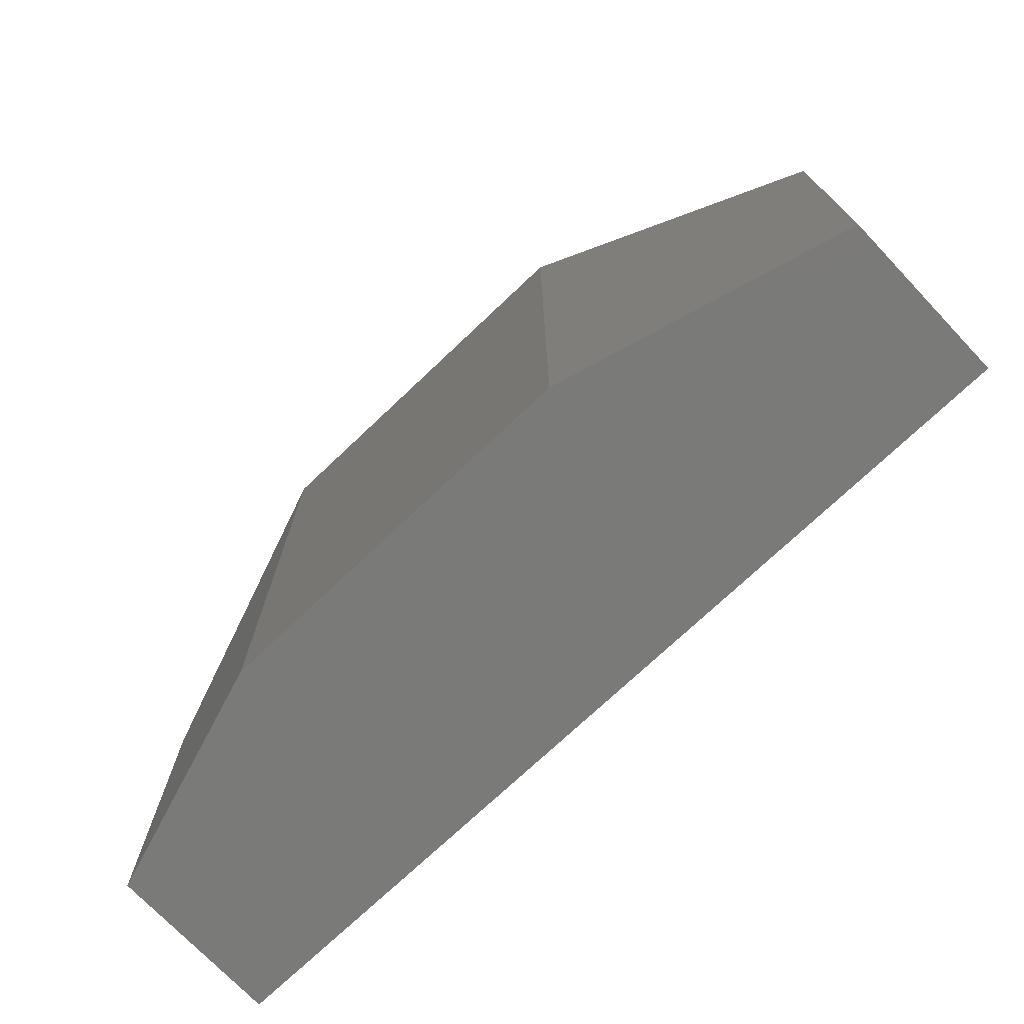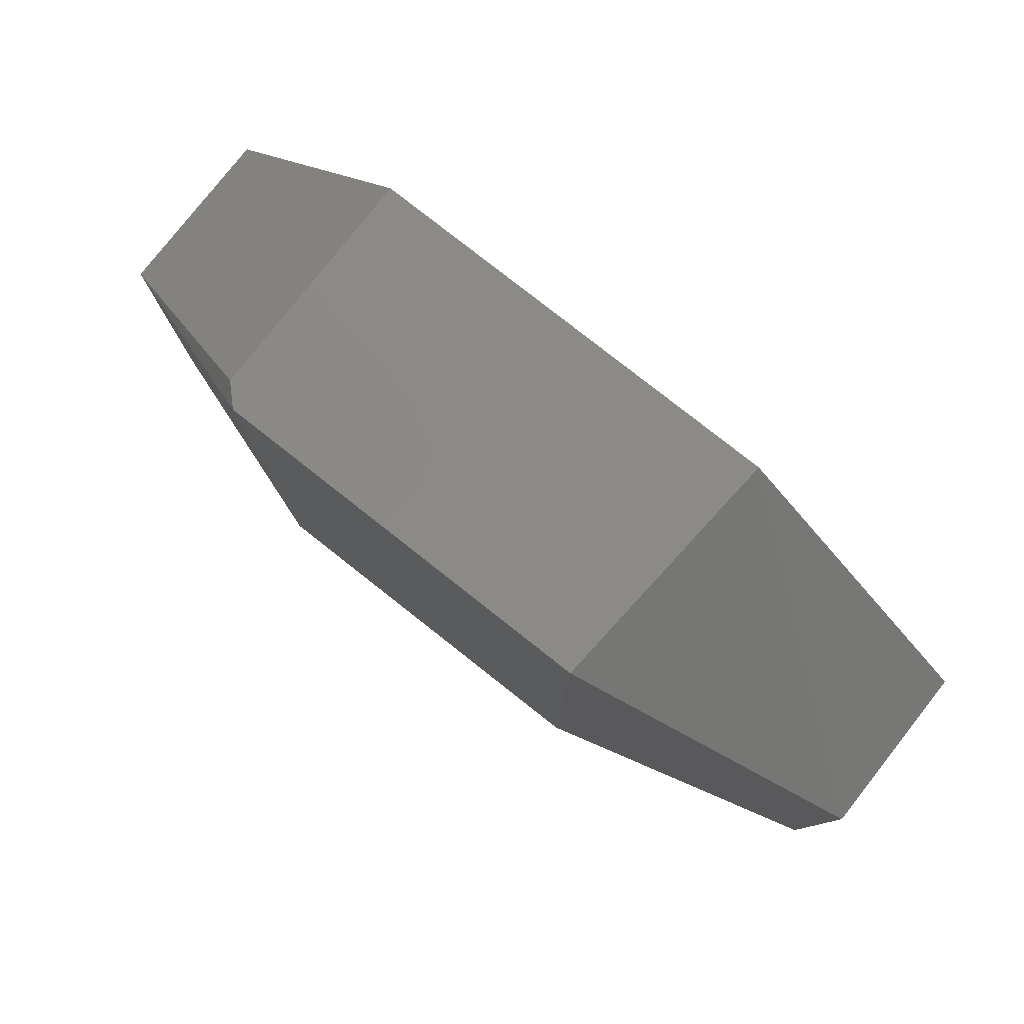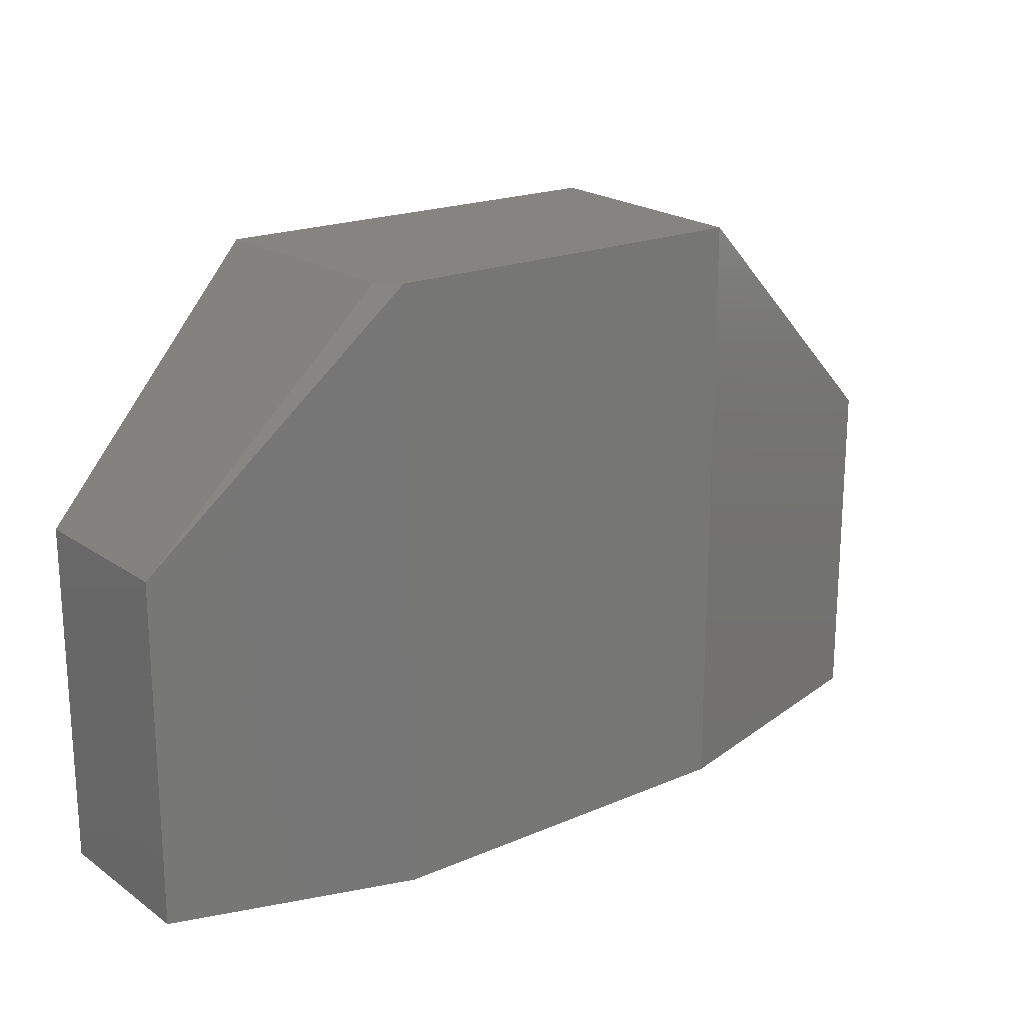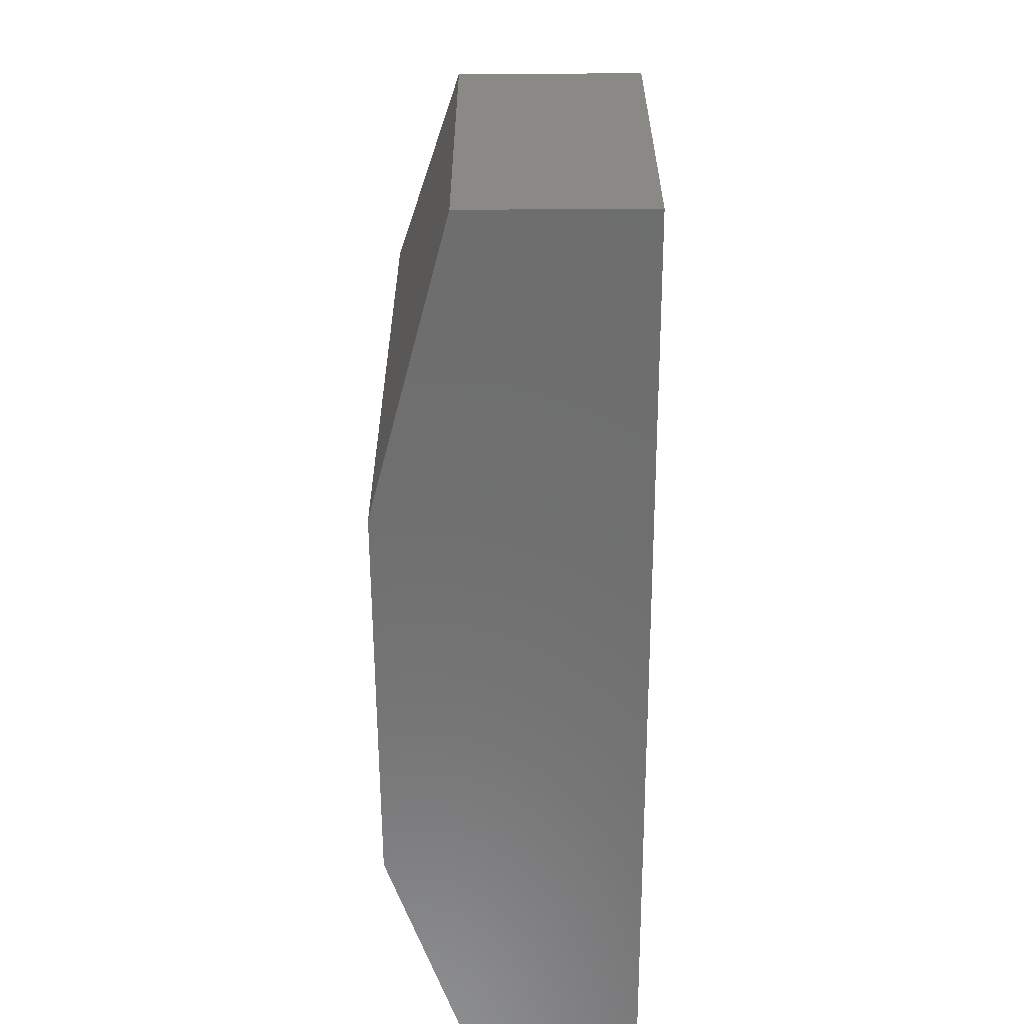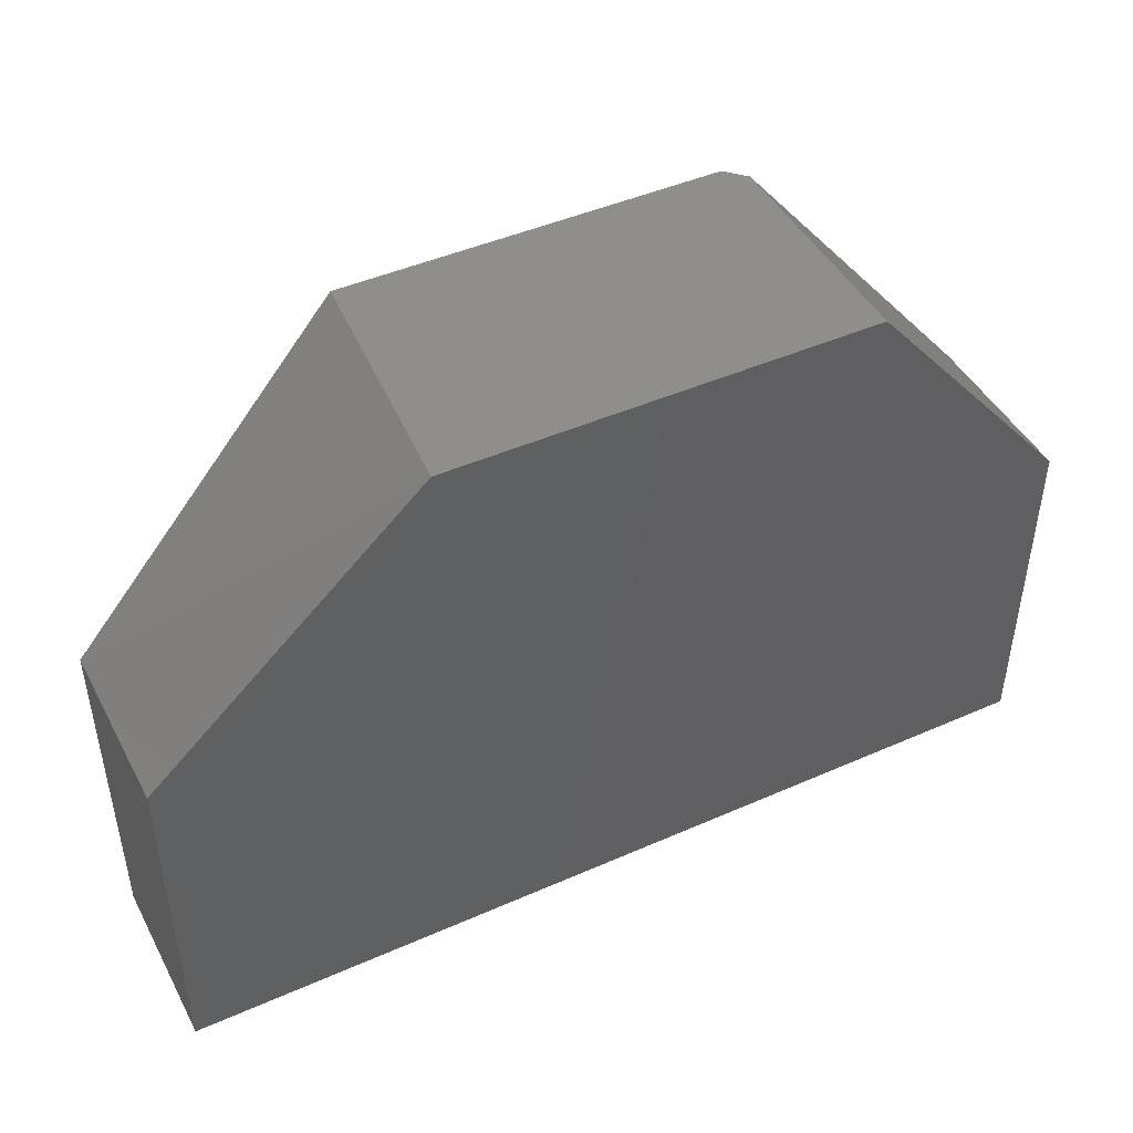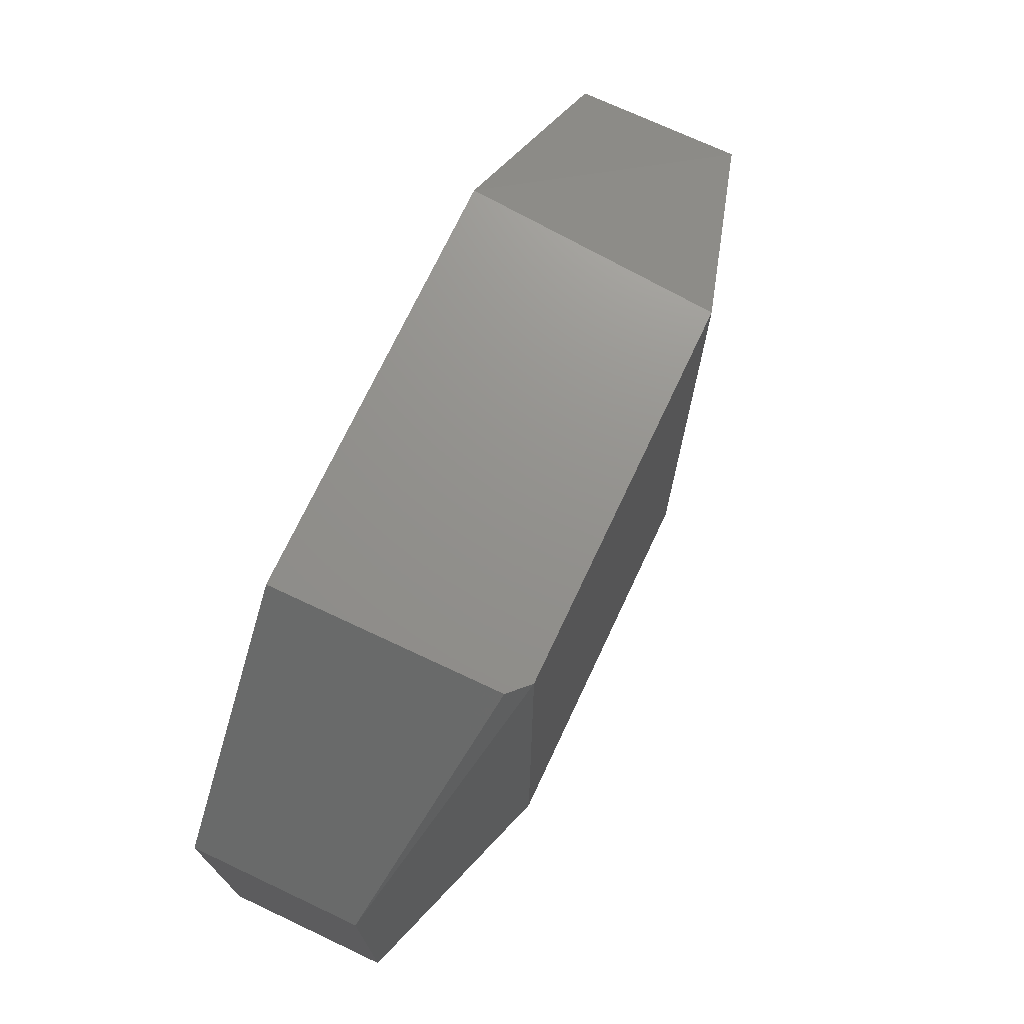
<metadata>
{"format":"stl","ext":"stl","renderer":"f3d","projection":"perspective","resolution":1024,"background":"white","views":[{"elev":-73.2,"azim":-136.5,"up":"+Z"},{"elev":79.5,"azim":-141.8,"up":"+Z"},{"elev":19.7,"azim":141.6,"up":"+Z"},{"elev":-60.1,"azim":-89.7,"up":"+Z"},{"elev":45.5,"azim":-26.9,"up":"+Z"},{"elev":71.9,"azim":115.2,"up":"+Z"}]}
</metadata>
<code>
# stl→obj: 15 verts, 26 faces
v 51.44 18.49 113.3
v 69.13 13.66 92.44
v 49.83 20.1 113.3
v -6.423 -0.8039 92.44
v -6.423 -0.8039 63.5
v 69.13 -0.8039 63.5
v 17.69 20.1 63.5
v 51.44 -0.8039 113.3
v 17.69 20.1 113.3
v 69.13 13.66 63.5
v -6.423 13.66 92.44
v 69.13 -0.8039 92.44
v 16.09 -0.8039 113.3
v 49.83 20.1 63.5
v -6.423 13.66 63.5
f 1 2 3
f 4 5 6
f 6 5 7
f 4 6 8
f 8 1 9
f 6 7 10
f 5 4 11
f 9 7 11
f 1 8 12
f 8 6 12
f 6 10 12
f 4 8 13
f 8 9 13
f 11 4 13
f 9 11 13
f 7 9 14
f 10 7 14
f 7 5 15
f 5 11 15
f 11 7 15
f 1 12 2
f 12 10 2
f 10 14 2
f 2 14 3
f 9 1 3
f 14 9 3

</code>
